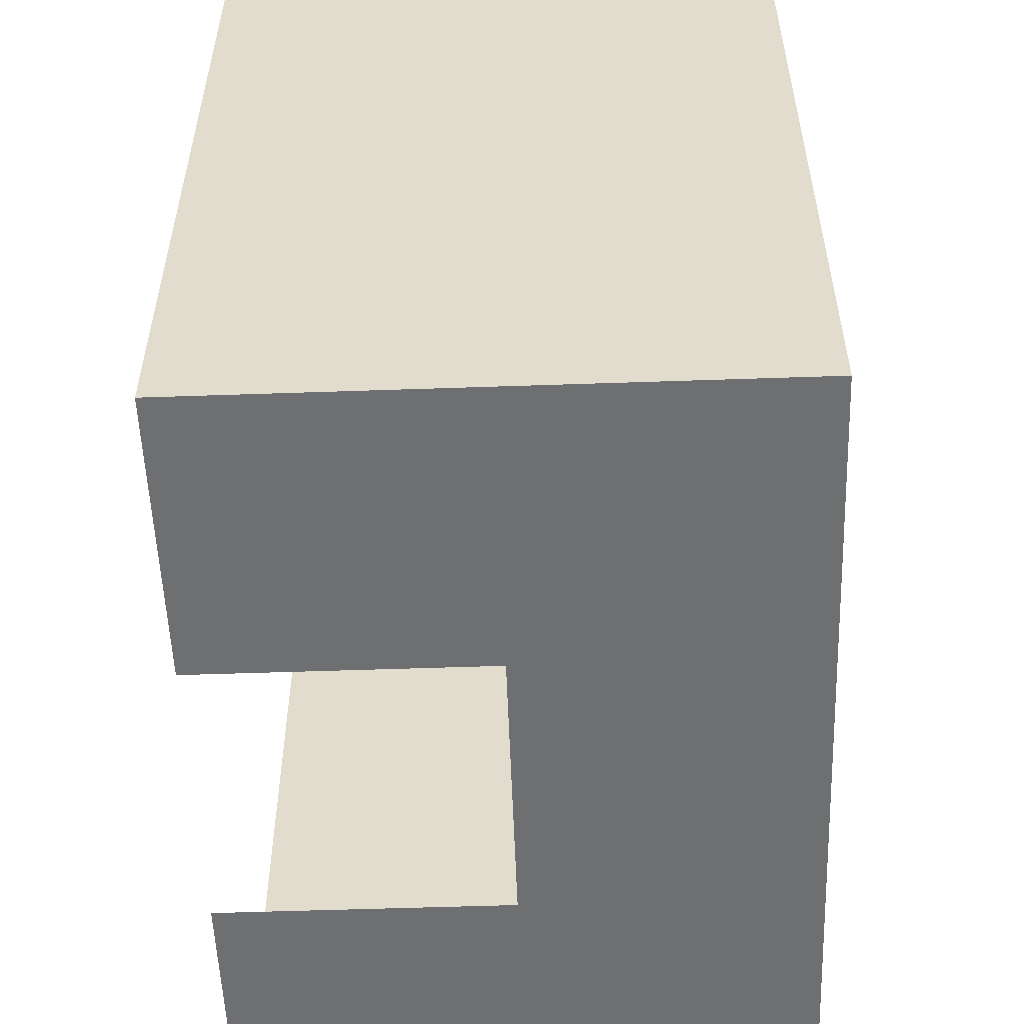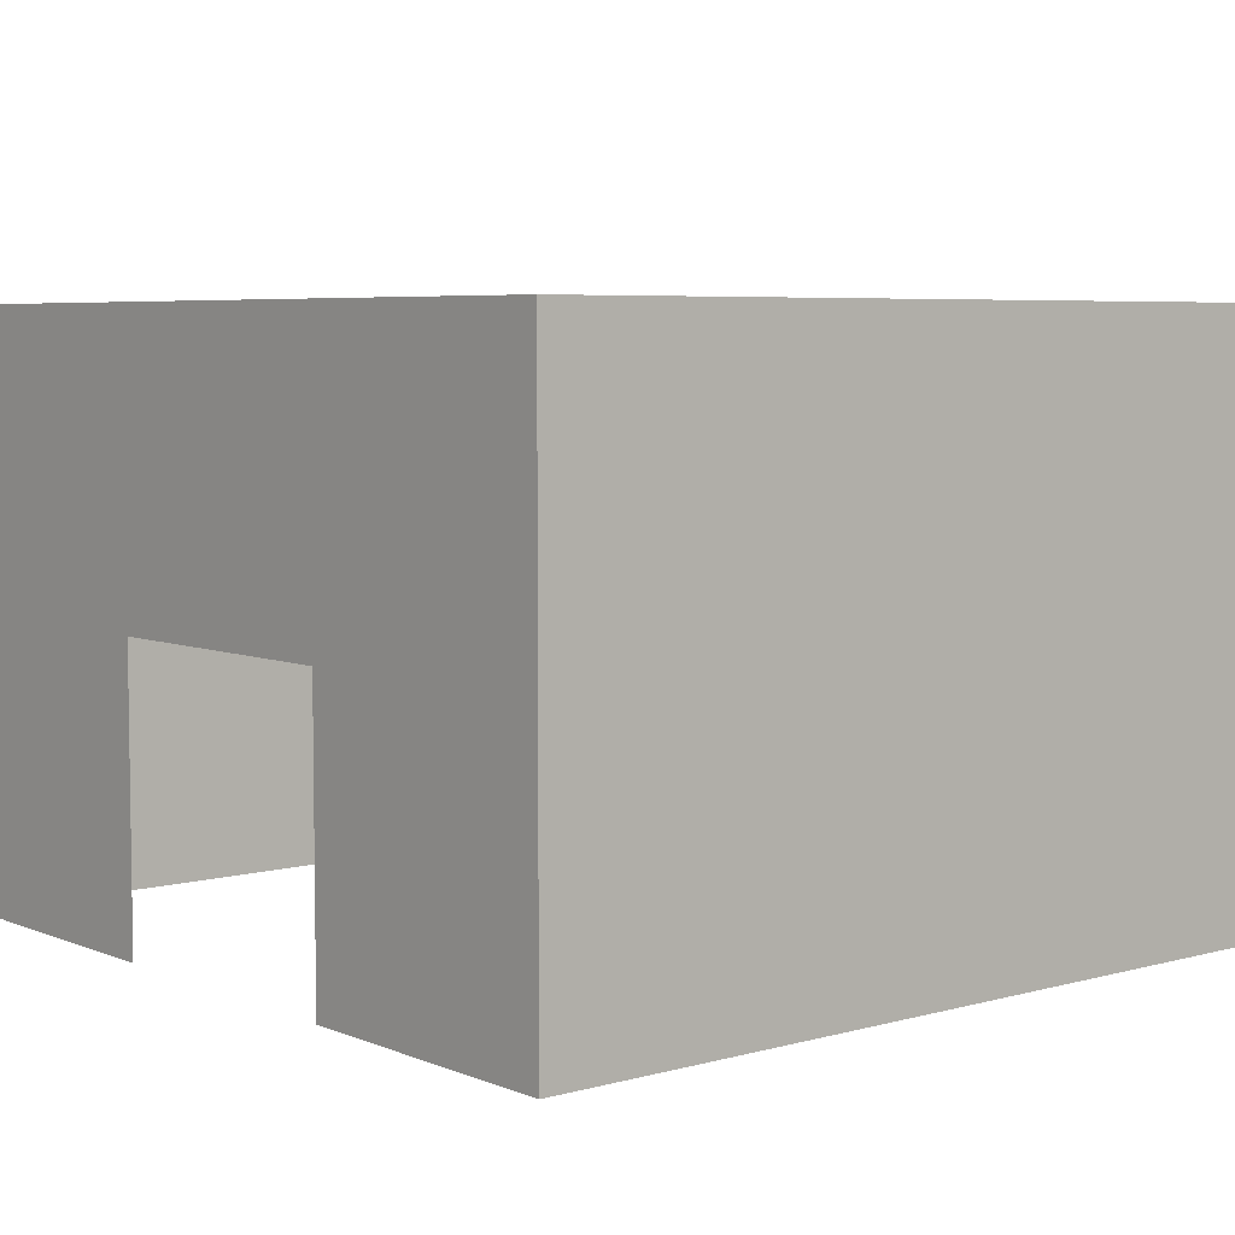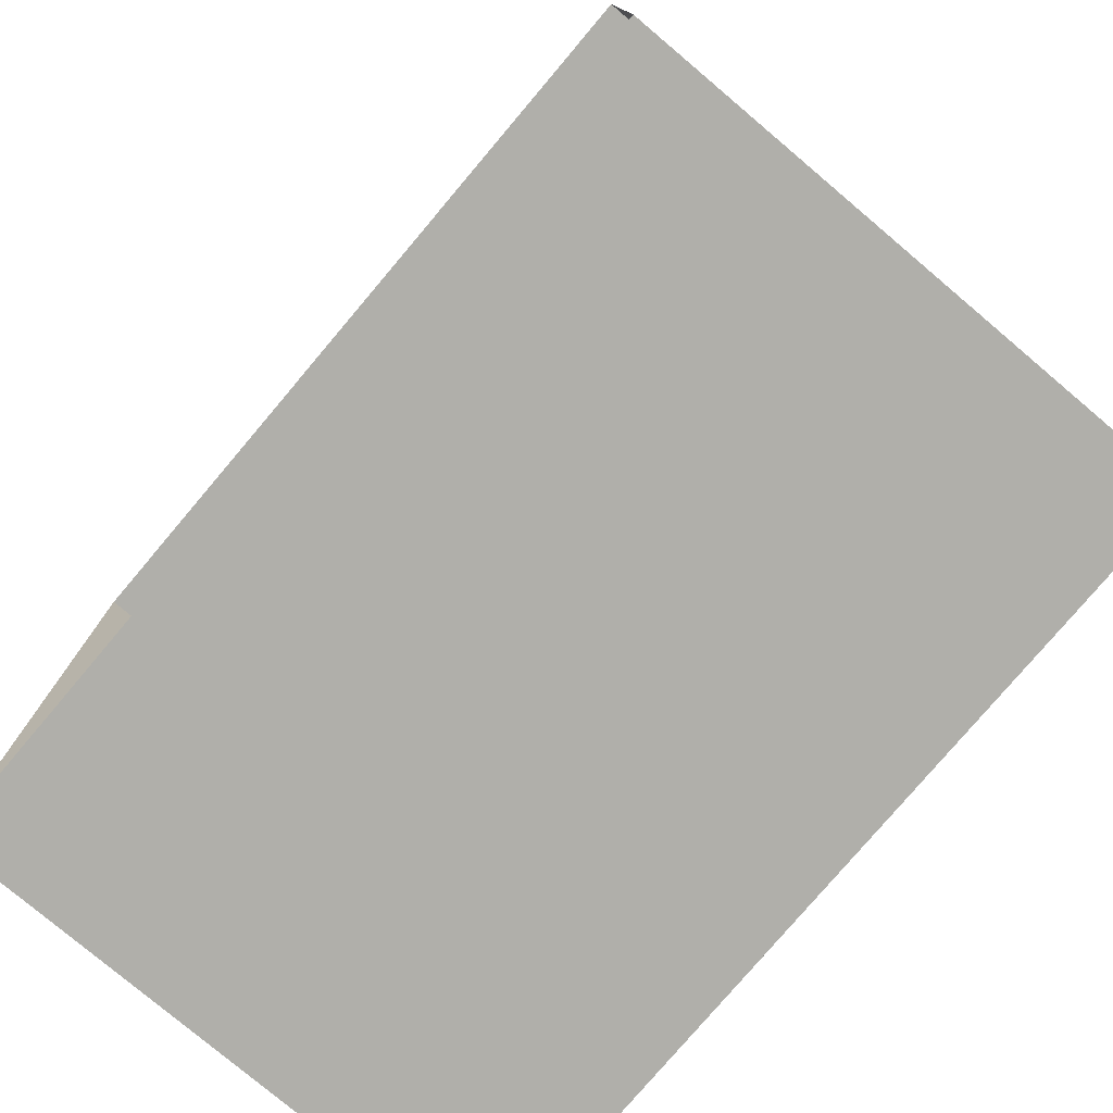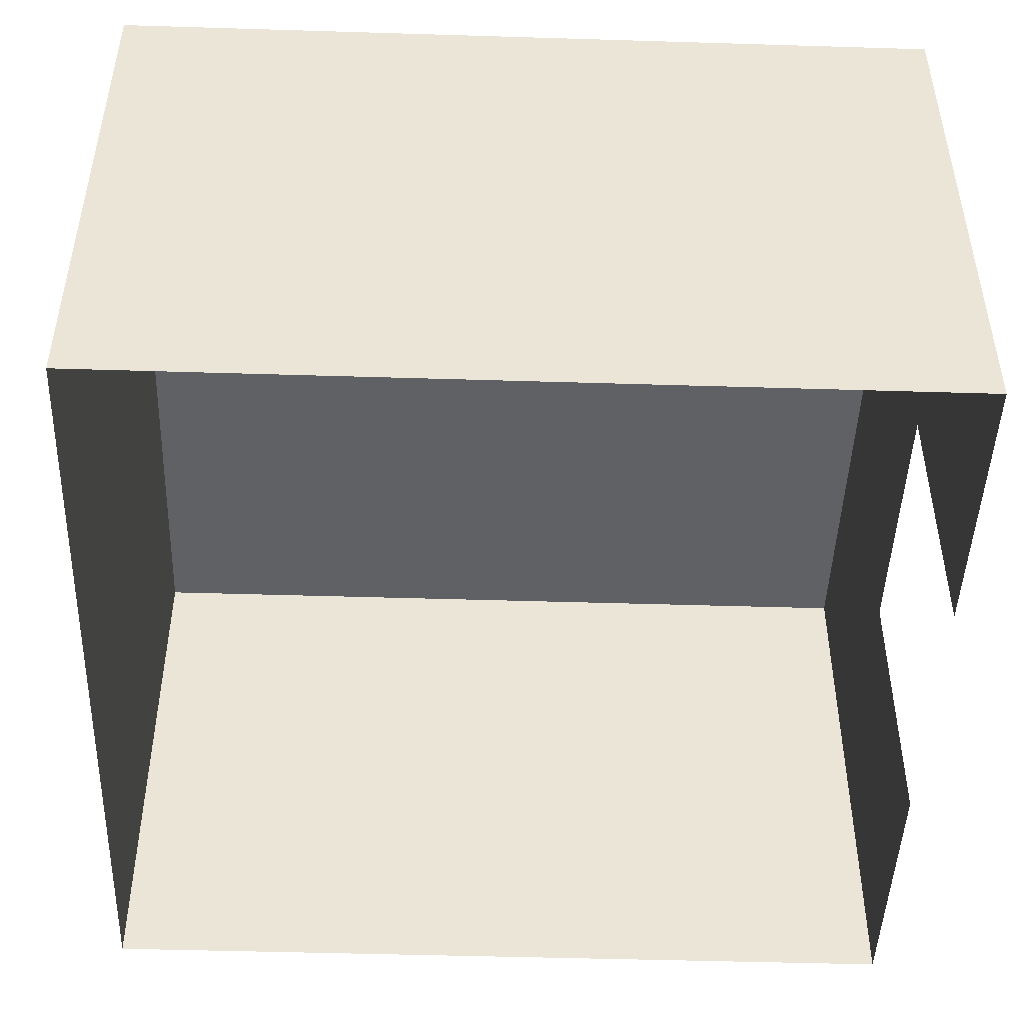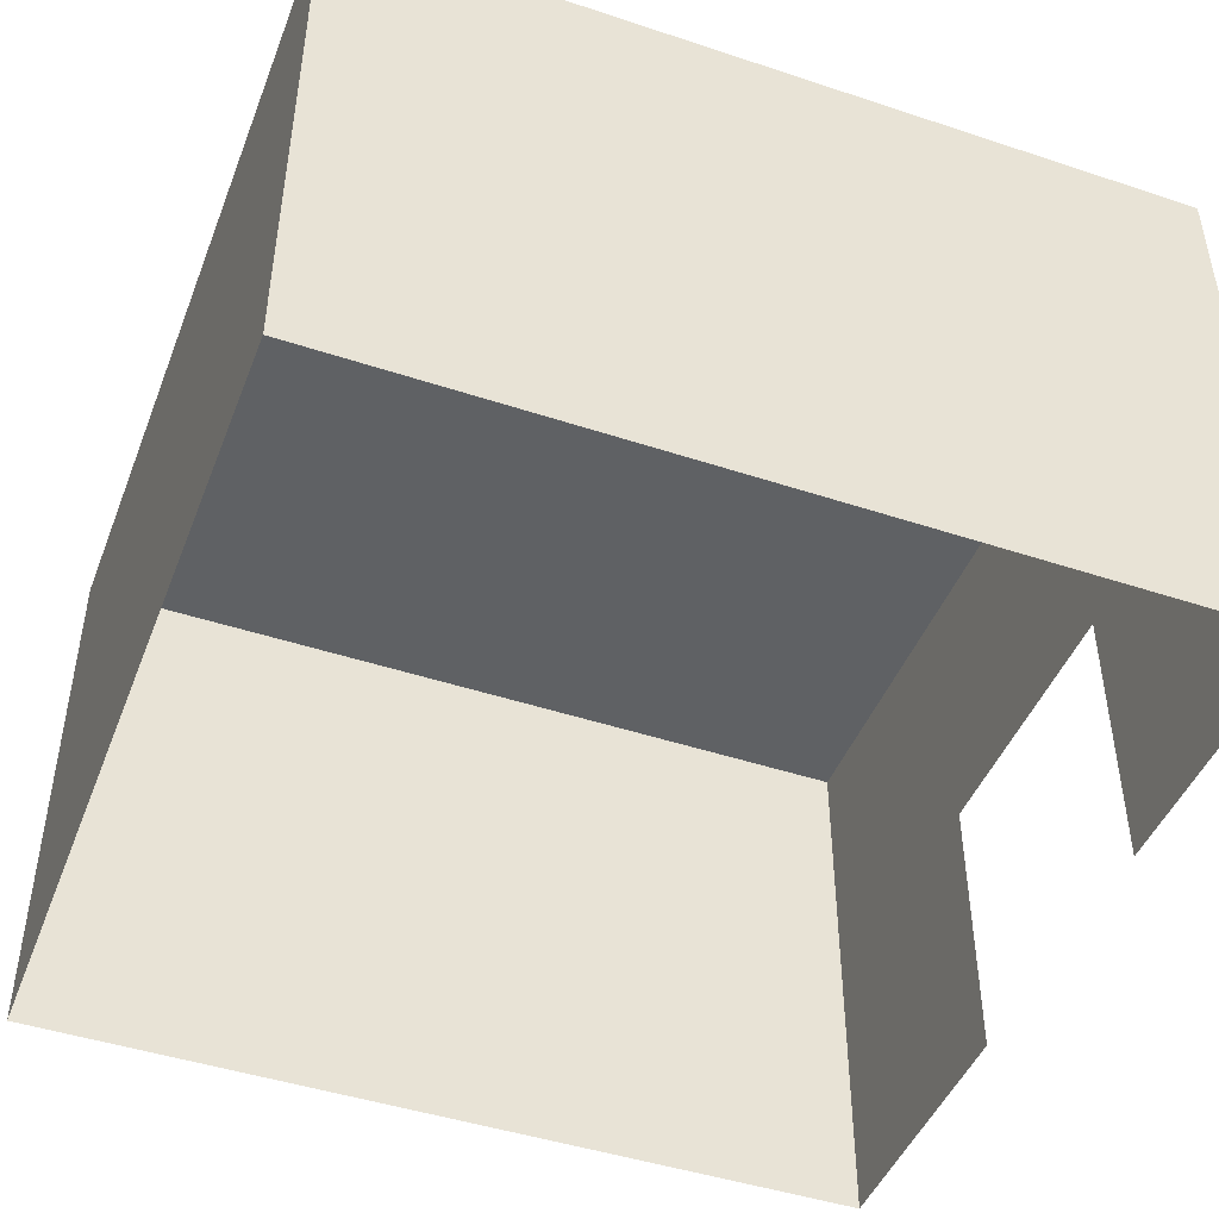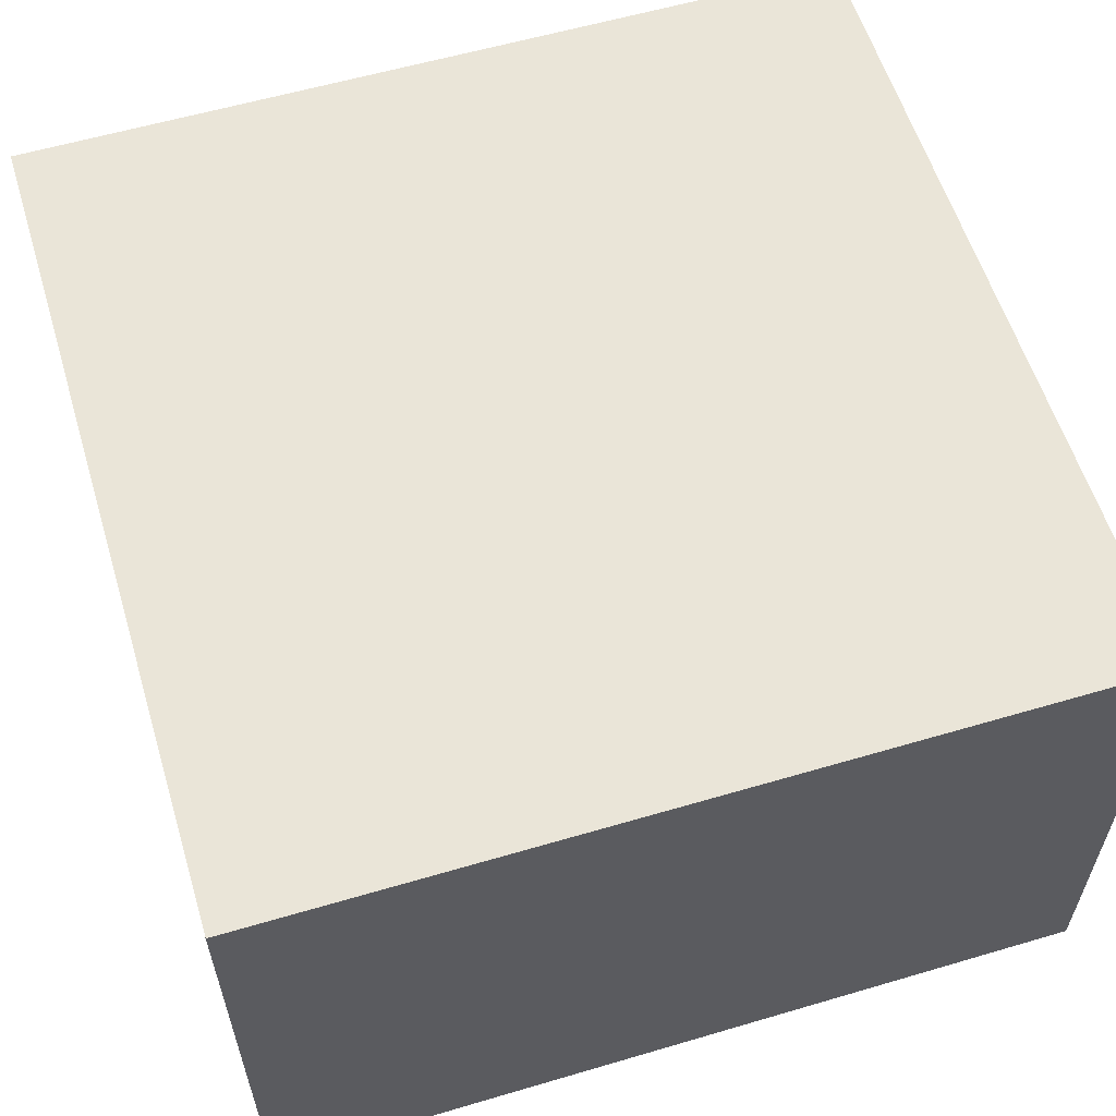
<metadata>
{"format":"obj","ext":"obj","renderer":"f3d","projection":"perspective","resolution":1024,"background":"white","views":[{"elev":-54.5,"azim":92.1,"up":"+Z"},{"elev":5.7,"azim":-129.7,"up":"+Y"},{"elev":-78.0,"azim":49.8,"up":"+Z"},{"elev":-46.8,"azim":88.0,"up":"+Y"},{"elev":-45.8,"azim":69.2,"up":"+Y"},{"elev":58.7,"azim":73.1,"up":"+Y"}]}
</metadata>
<code>
v -15 0 -15
v -15 10 5
v -15 0 -15
v -15 10 5
v -15 0 15
v -15 0 15
v -15 20 15
v -15 20 -15
v 15 10 -15
v 5 0 -15
v 5 10 -15
v 15 0 -15
v -5 10 -15
v -5 0 -15
v -15 10 -15
v -15 0 -15
v -15 20 -15
v 15 20 -15
v -15 10 -15
v -5 0 -15
v -5 10 -15
v -15 0 -15
v 5 10 -15
v 5 0 -15
v 15 10 -15
v 15 0 -15
v 15 20 -15
v -15 20 -15
v -15 0 15
v -15 10 5
v -15 0 15
v -15 10 5
v -15 0 -15
v -15 0 -15
v -15 20 -15
v -15 20 15
v 15 0 15
v -15 0 15
v -15 20 15
v 15 20 15
v -15 0 15
v 15 0 15
v 15 20 15
v -15 20 15
v 15 0 -15
v 15 0 15
v 15 20 15
v 15 20 -15
v 15 0 15
v 15 0 -15
v 15 20 -15
v 15 20 15
v 15 20 -15
v 15 20 15
v -15 20 15
v -15 20 -15
v 15 20 15
v 15 20 -15
v -15 20 -15
v -15 20 15
g Group 5
f 9 10 11
f 9 12 10
f 13 14 15
f 16 15 14
f 9 15 17
f 17 18 9
f 19 20 21
f 19 22 20
f 23 24 25
f 26 25 24
f 19 25 27
f 27 28 19
f 1 5 7
f 7 8 1
f 29 33 35
f 35 36 29
f 37 38 39
f 39 40 37
f 41 42 43
f 43 44 41
f 45 46 47
f 47 48 45
f 49 50 51
f 51 52 49
f 53 54 55
f 55 56 53
f 57 58 59
f 59 60 57
g

</code>
